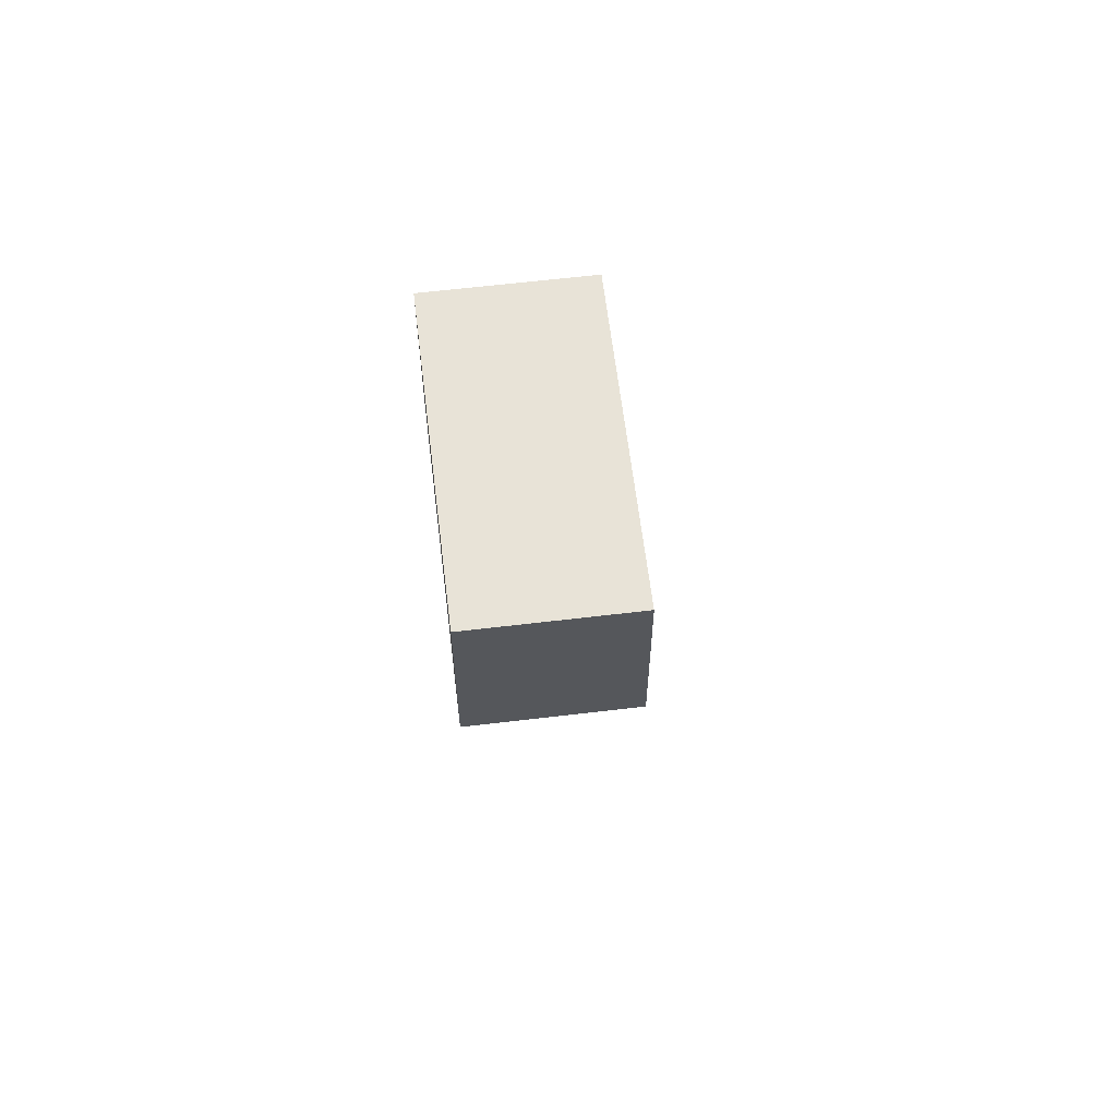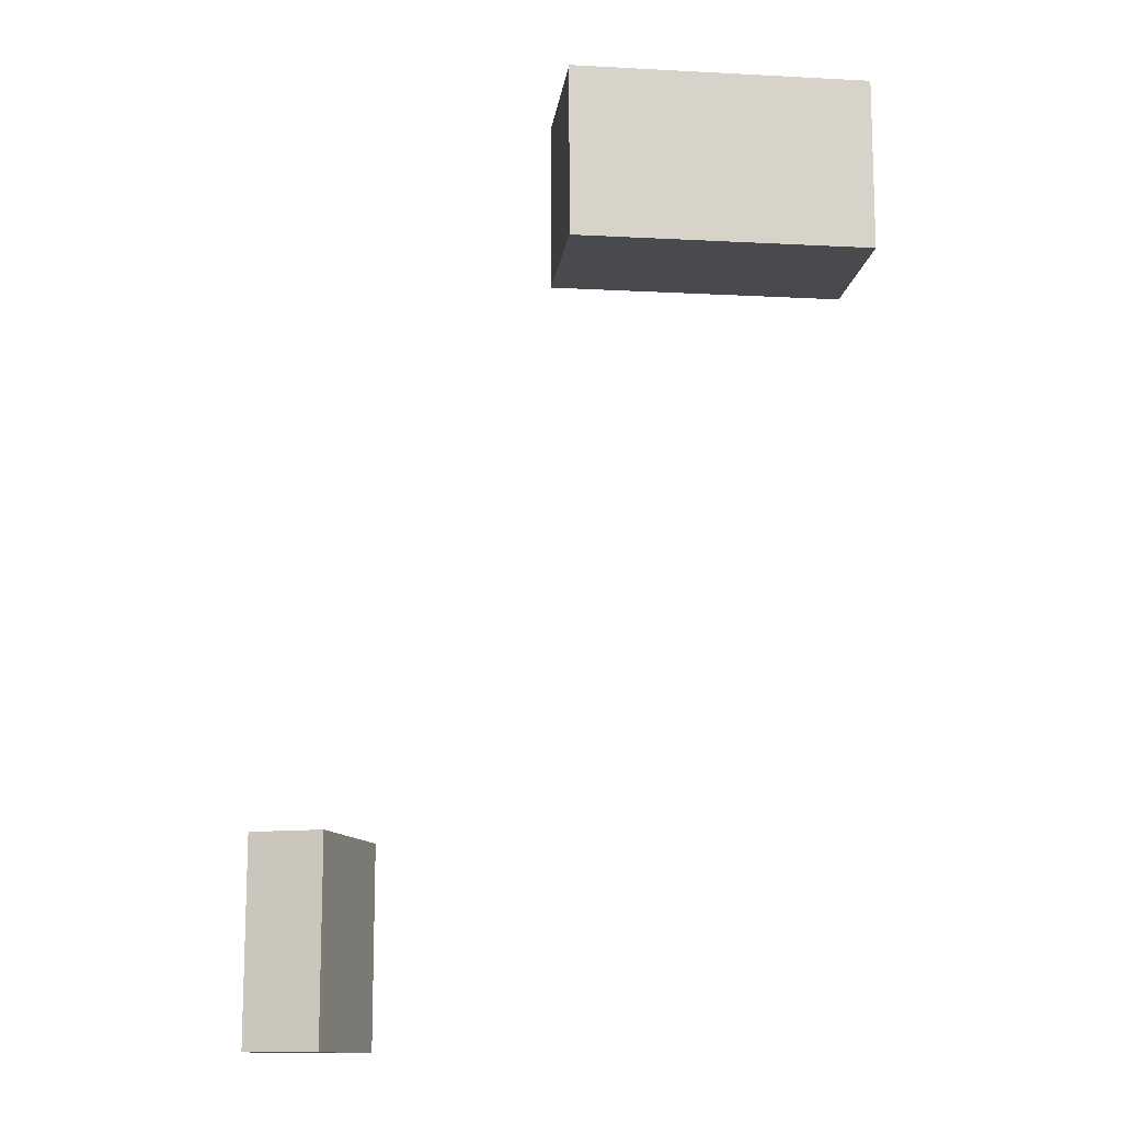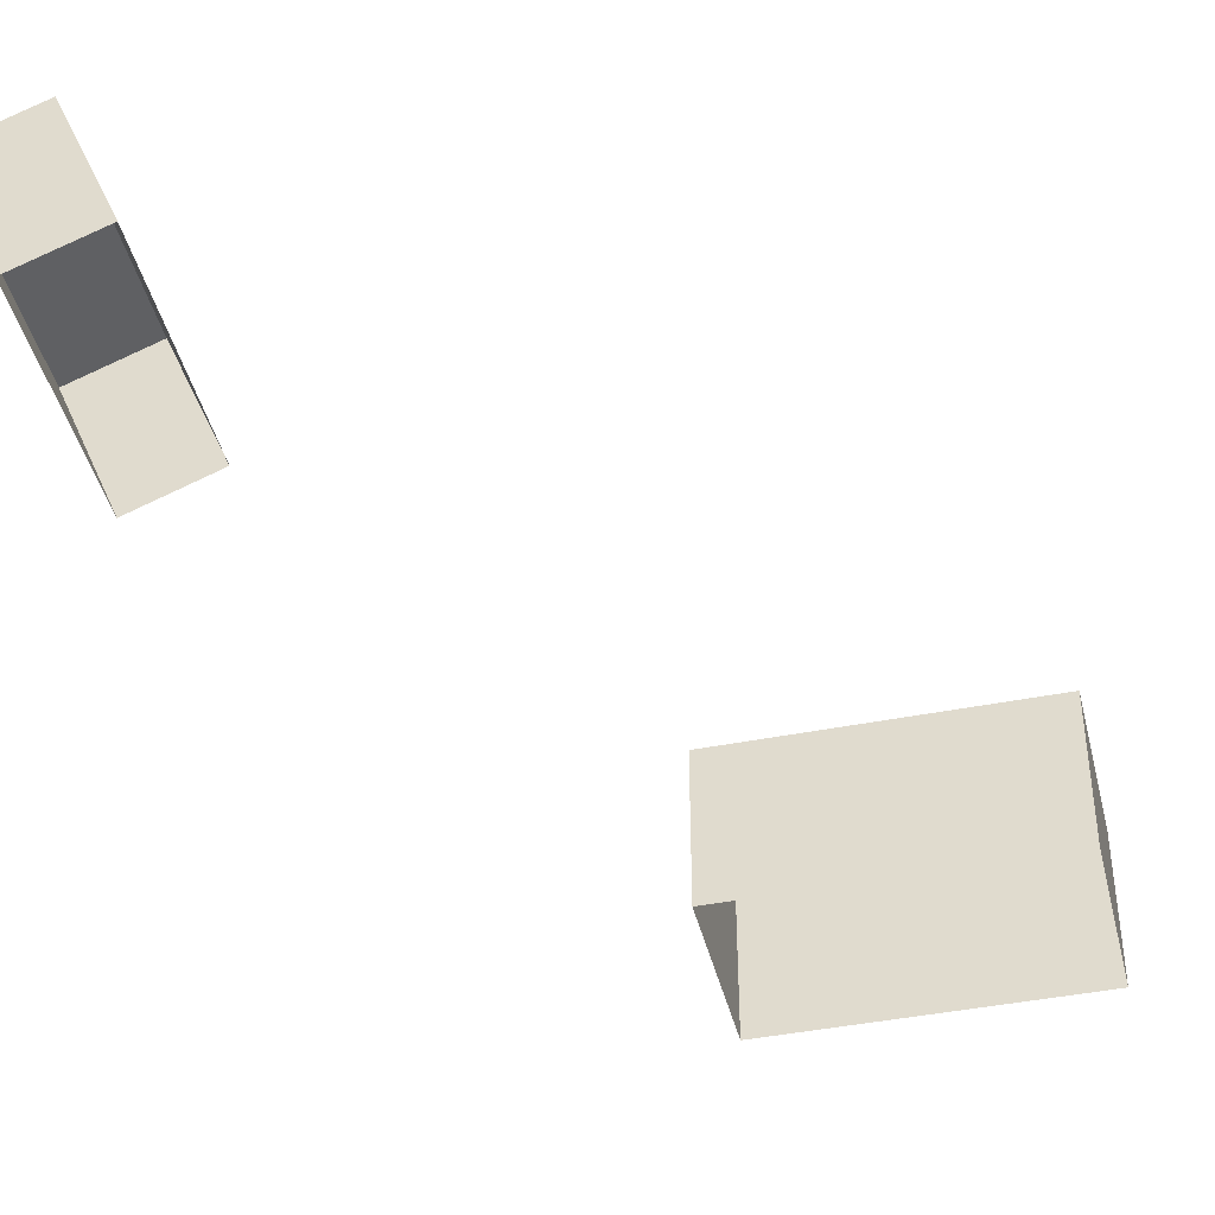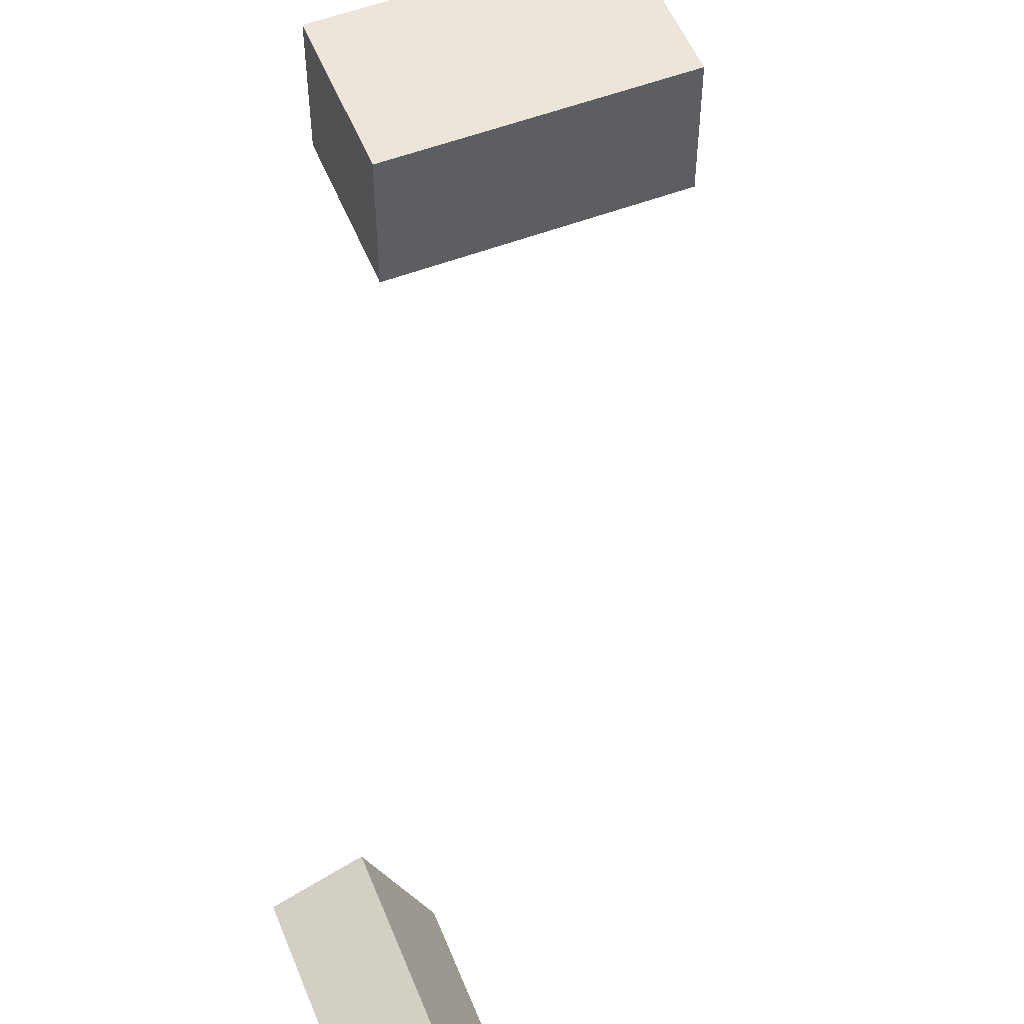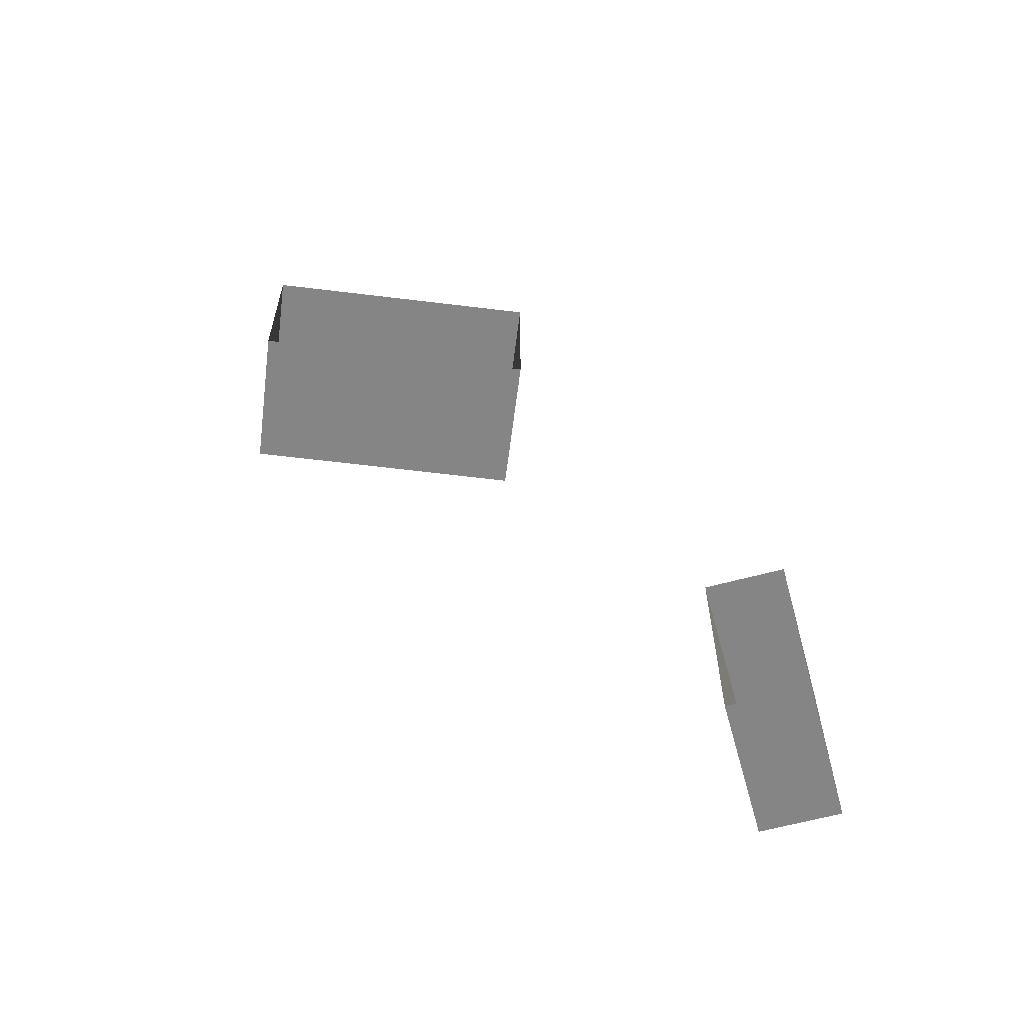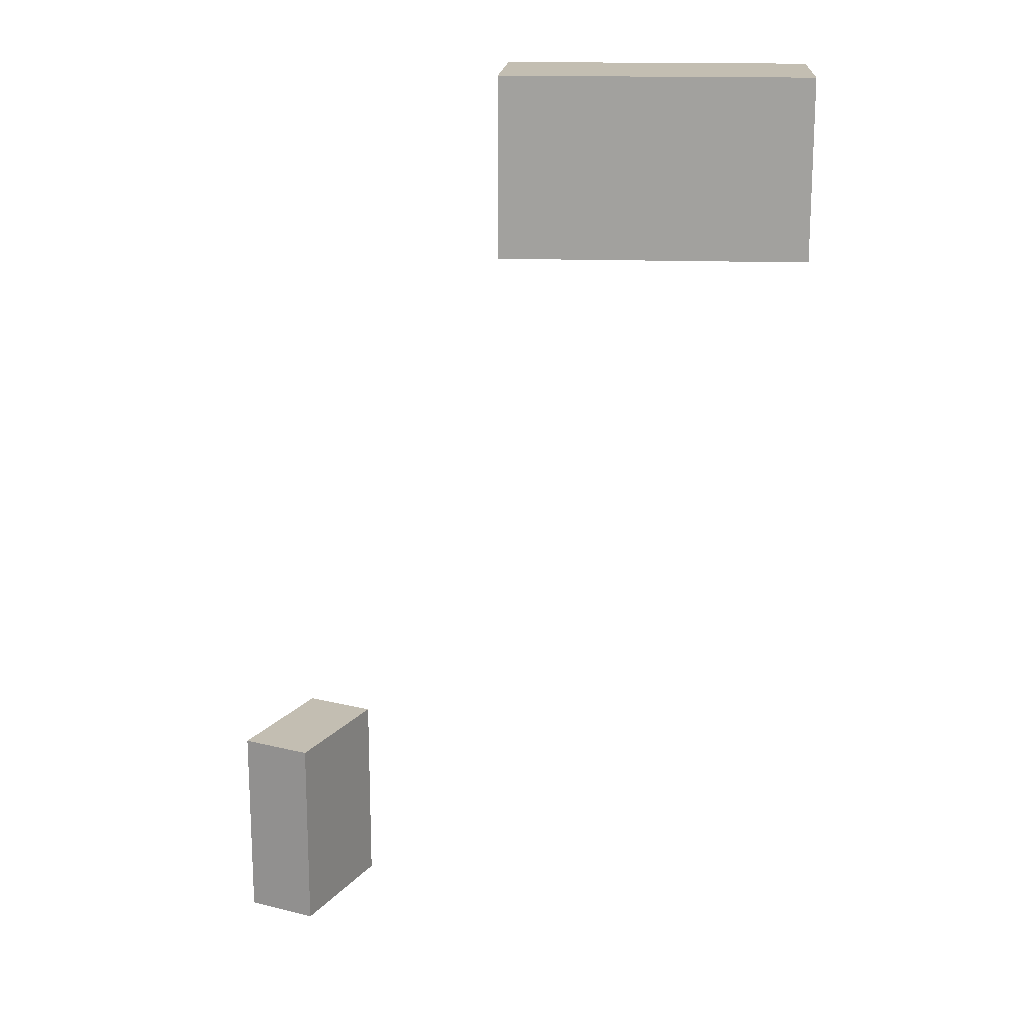
<metadata>
{"format":"obj","ext":"obj","renderer":"f3d","projection":"perspective","resolution":1024,"background":"white","views":[{"elev":62.4,"azim":83.1,"up":"+Y"},{"elev":-12.8,"azim":-6.9,"up":"+Y"},{"elev":-42.5,"azim":13.4,"up":"+Z"},{"elev":54.6,"azim":-21.9,"up":"+Z"},{"elev":-61.7,"azim":172.9,"up":"+Y"},{"elev":17.3,"azim":3.8,"up":"+Y"}]}
</metadata>
<code>
o 1
v -3.386 -0.475 0.8328
v -3.438 -0.475 0.9599
v -3.386 -0.275 0.8328
v -3.438 -0.275 0.9599
v -3.316 -0.475 0.8615
v -3.369 -0.475 0.9886
v -3.316 -0.275 0.8615
v -3.369 -0.275 0.9886
v -3.15 0.2875 0.9125
v -3.15 0.2875 1.062
v -3.15 0.4625 0.9125
v -3.15 0.4625 1.062
v -2.85 0.2875 0.9125
v -2.85 0.2875 1.062
v -2.85 0.4625 0.9125
v -2.85 0.4625 1.062
g 1_1_auv
f 1 5 6 2
f 4 8 7 3
f 9 13 14 10
f 12 16 15 11
f 2 4 3 1
f 5 7 8 6
f 10 12 11 9
f 13 15 16 14
f 2 6 8 4
f 10 14 16 12

</code>
